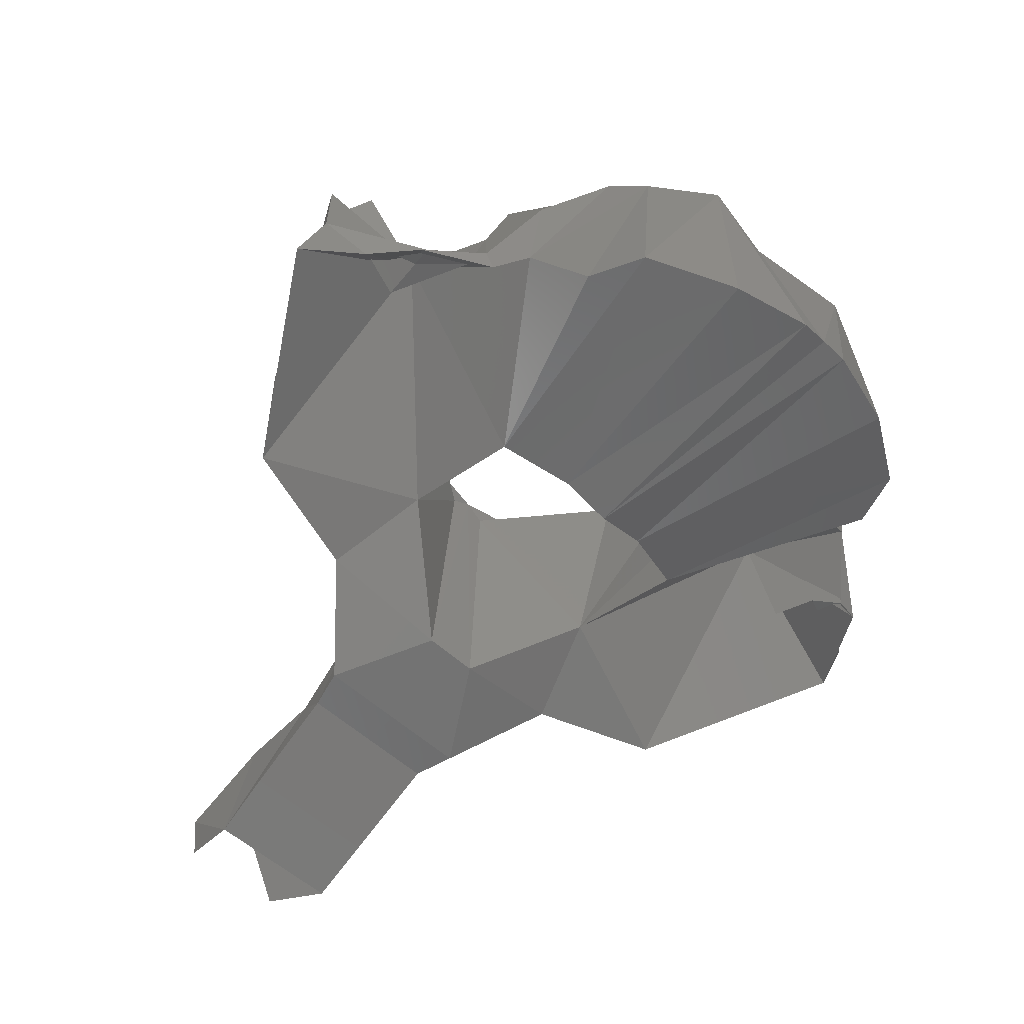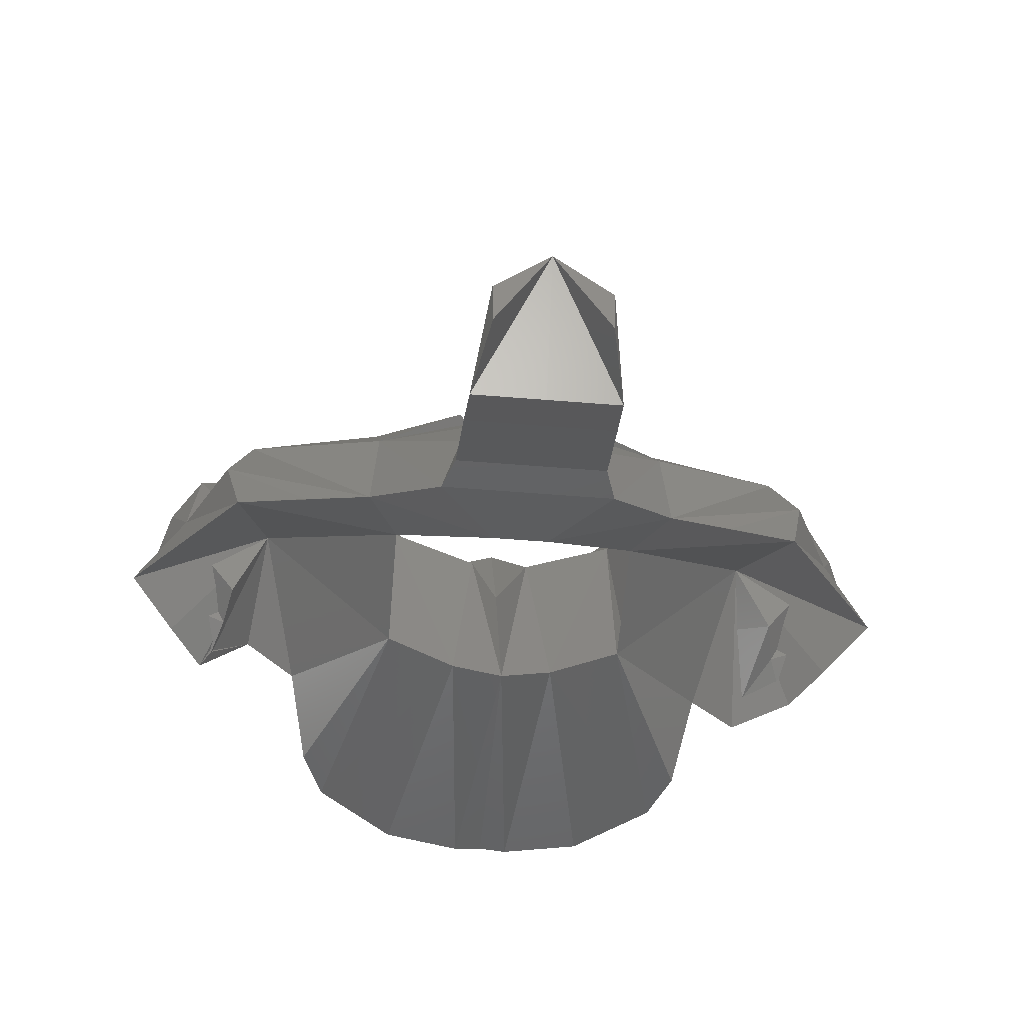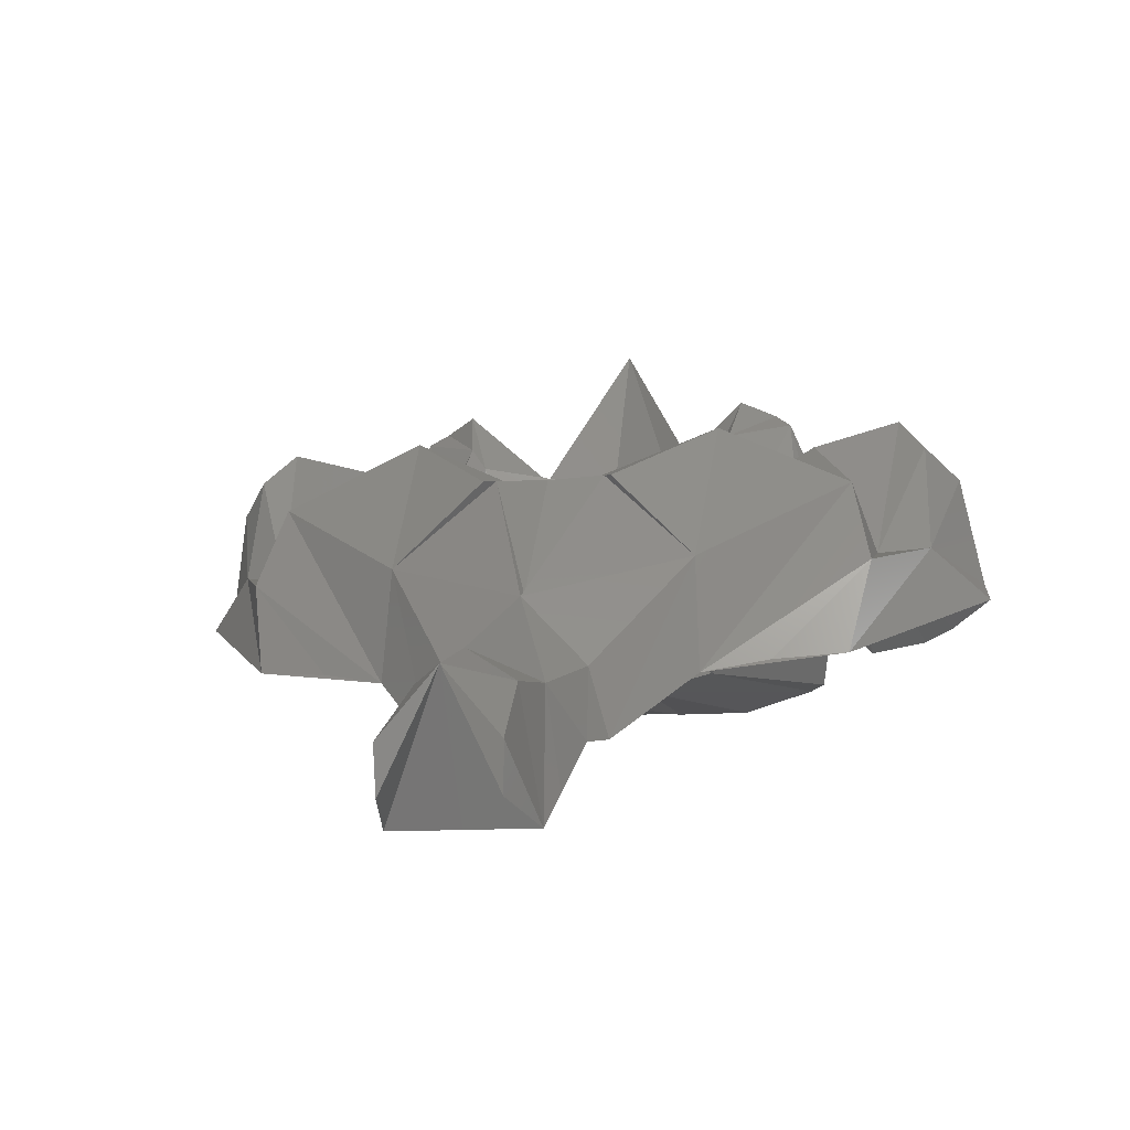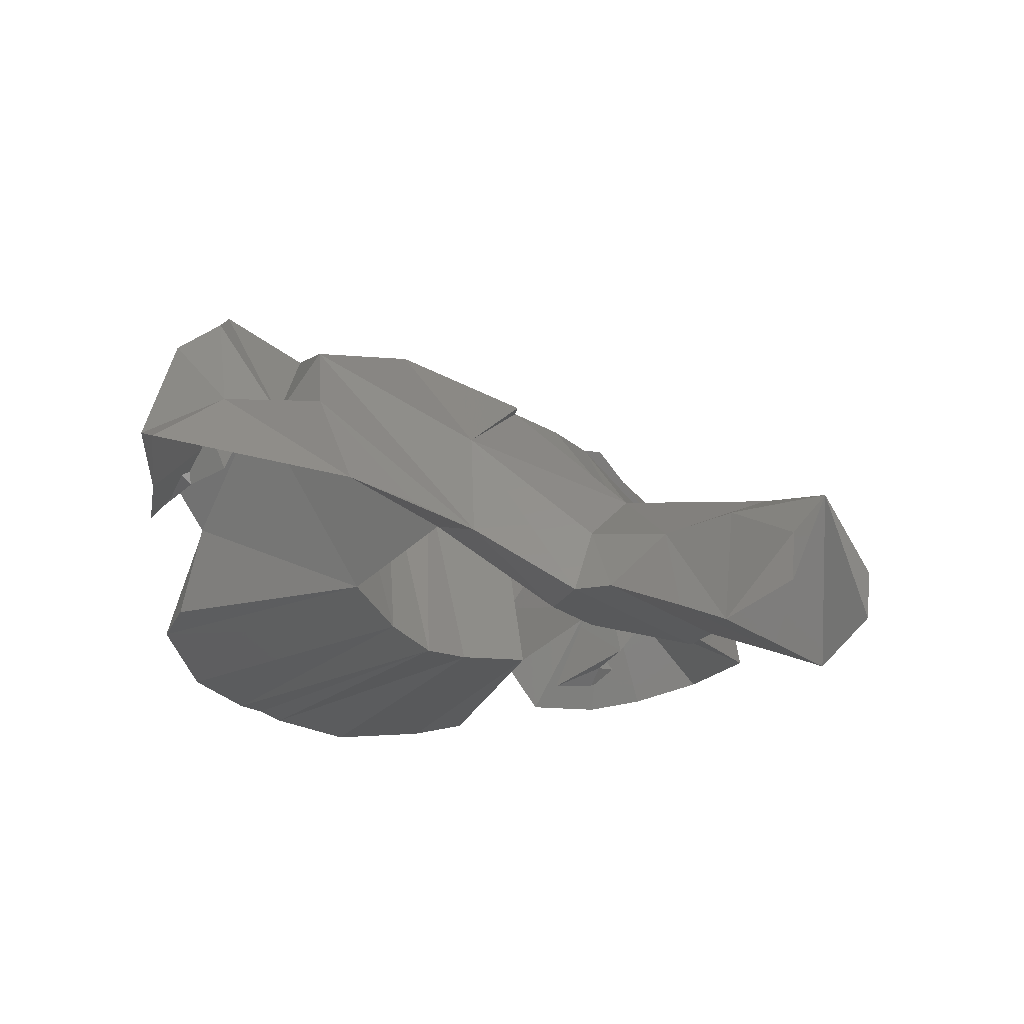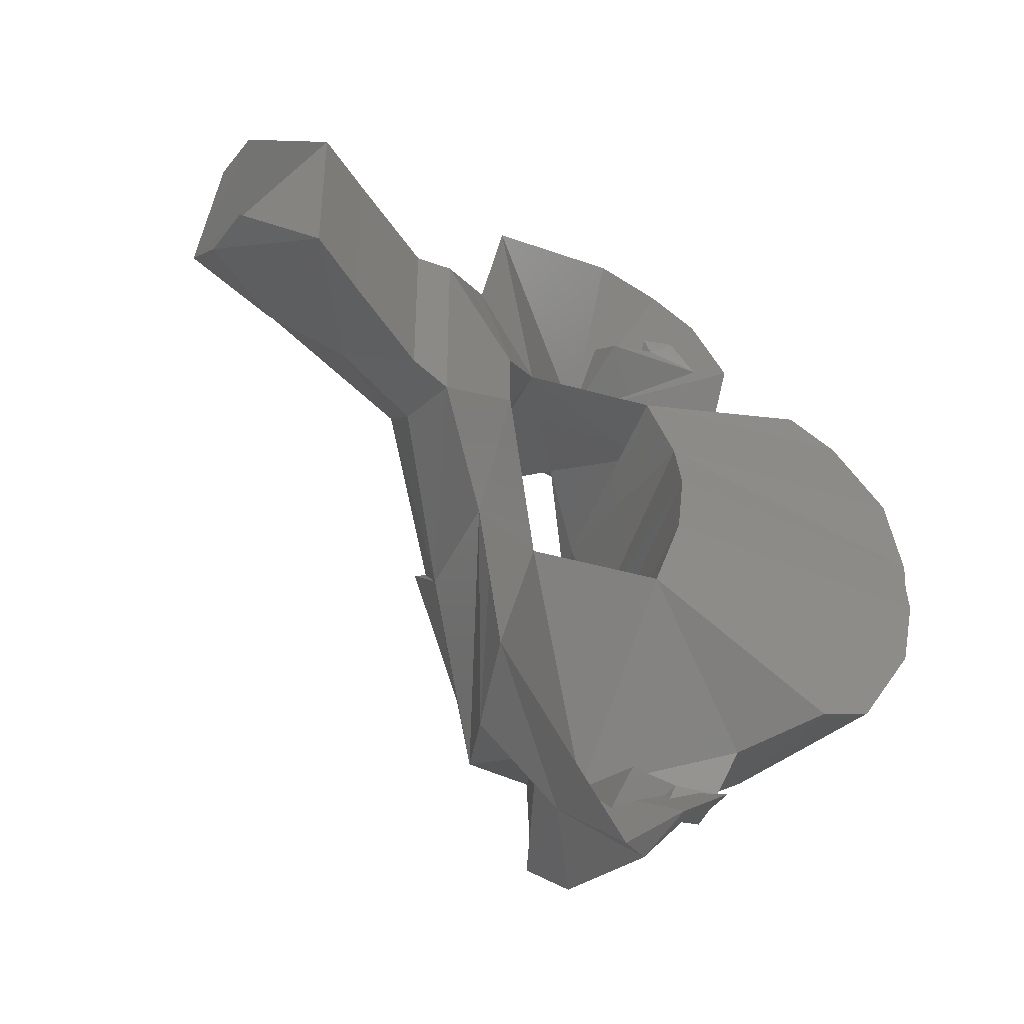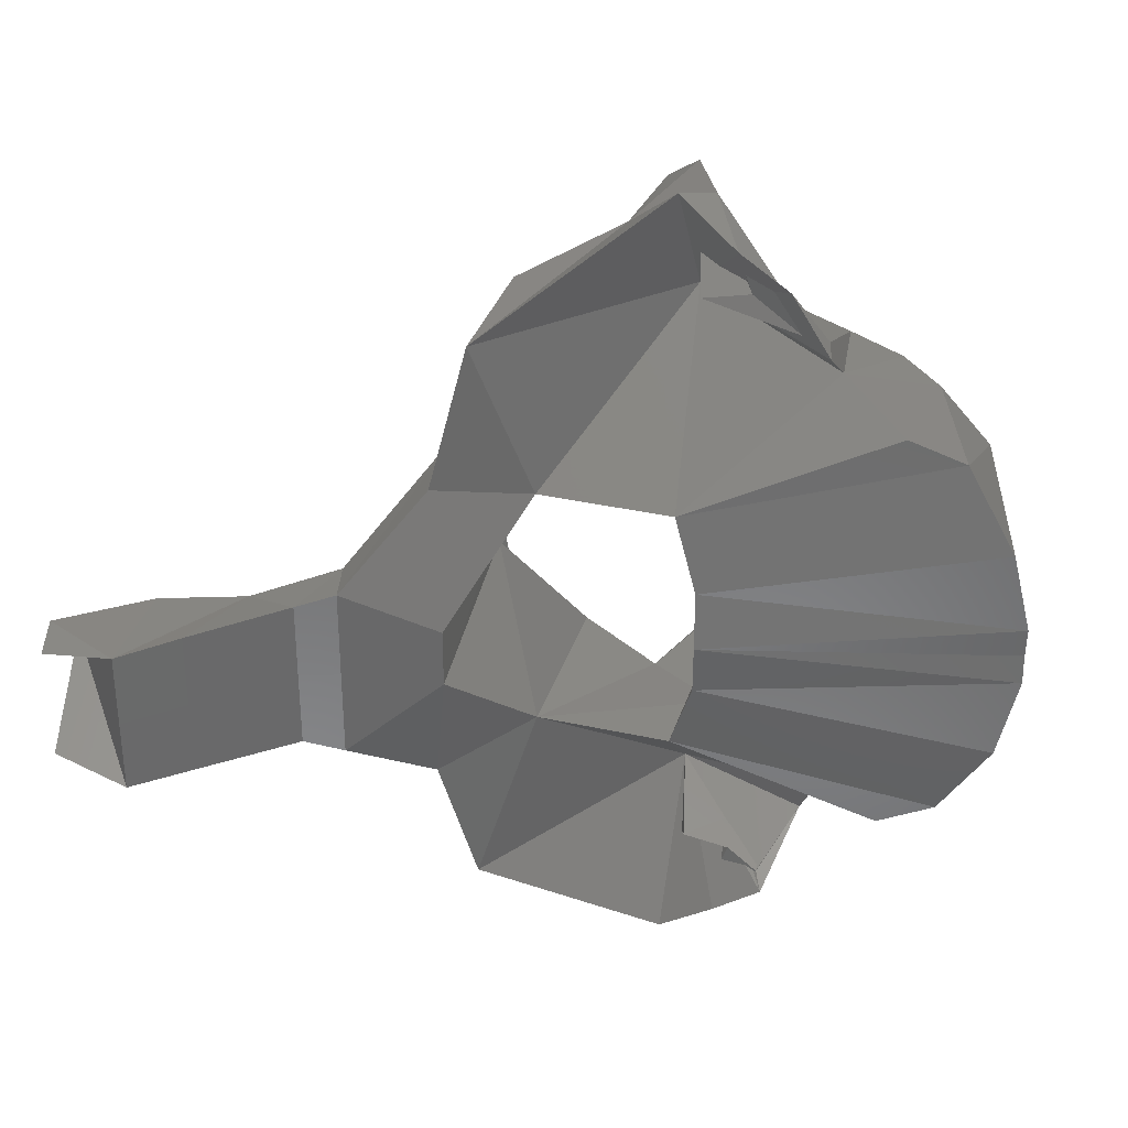
<metadata>
{"format":"stl","ext":"stl","renderer":"f3d","projection":"perspective","resolution":1024,"background":"white","views":[{"elev":-50.6,"azim":44.0,"up":"+Y"},{"elev":-52.3,"azim":-95.1,"up":"+Y"},{"elev":-10.4,"azim":-75.9,"up":"+Y"},{"elev":-30.2,"azim":-134.4,"up":"+Y"},{"elev":-44.1,"azim":-28.5,"up":"+Z"},{"elev":34.3,"azim":6.7,"up":"+Z"}]}
</metadata>
<code>
# stl→obj: 151 verts, 288 faces
v -0.009008 0.09774 0.000128
v -0.003098 0.1064 0.000128
v -0.002501 0.1067 -0.003561
v -0.009939 0.09749 0.000128
v -0.002501 0.1067 0.003817
v -0.004522 0.09051 -0.001808
v -0.003179 0.1057 -0.001265
v -0.004523 0.09051 0.000128
v -0.003179 0.1057 0.001522
v -0.004522 0.09051 0.002064
v 0.002113 0.1106 -0.01039
v -0.003443 0.1065 -0.004225
v -0.004757 0.1006 -0.01006
v -0.01091 0.09277 -0.00449
v -0.02202 0.0904 -0.003005
v -0.02232 0.09243 0.000128
v -0.01643 0.09101 -0.003197
v -0.02202 0.0904 0.003261
v -0.01643 0.09101 0.003453
v -0.01091 0.09277 0.004746
v -0.004757 0.1006 0.01032
v 0.002113 0.1106 0.01064
v -0.003443 0.1065 0.004482
v 0.000445 0.09641 -0.008382
v -0.01039 0.08822 -0.00569
v -0.005515 0.09289 -0.01045
v 0.000445 0.09642 -0.008382
v -0.01039 0.08821 0.000128
v -0.01039 0.08822 0.005946
v 0.000445 0.09641 0.008638
v -0.005515 0.09289 0.01071
v 0.000445 0.09642 0.008638
v 0.007247 0.1059 -0.01045
v 0.005798 0.1072 -0.0117
v 0.000876 0.1061 -0.0195
v -0.01294 0.08782 -0.0049
v -0.01883 0.08417 -0.004765
v -0.02244 0.08185 -0.004639
v -0.02747 0.08645 -0.003677
v -0.0273 0.0908 0.000128
v -0.02747 0.08645 0.003933
v -0.02244 0.08185 0.004896
v -0.01883 0.08417 0.005021
v -0.01294 0.08782 0.005156
v 0.000876 0.1061 0.01975
v 0.007247 0.1059 0.01071
v 0.005798 0.1072 0.01196
v 0.01162 0.1006 -0.009312
v 0.009059 0.09488 -0.008371
v 0.00944 0.1062 -0.01825
v -0.003239 0.09416 -0.01966
v -0.01294 0.08781 0.000128
v -0.0013 0.1005 -0.02096
v -0.004274 0.09376 -0.01482
v 0.01162 0.1006 0.009569
v 0.009059 0.09488 0.008627
v 0.00944 0.1062 0.01851
v -0.003239 0.09416 0.01992
v -0.0013 0.1005 0.02121
v -0.004274 0.09376 0.01508
v 0.01185 0.1109 -0.008428
v 0.01168 0.1123 -0.00936
v 0.0102 0.1072 -0.0112
v 0.007356 0.1101 -0.01608
v 0.01153 0.1078 -0.01418
v 0.003538 0.1018 -0.02077
v 0.008679 0.1118 -0.02183
v -0.01883 0.08416 0.000128
v -0.02244 0.08185 0.000128
v -0.02245 0.08185 0.000128
v -0.02713 0.08327 -0.003587
v -0.02713 0.08327 0.003843
v 0.003538 0.1018 0.02101
v 0.008679 0.1118 0.02207
v 0.007356 0.1101 0.01633
v 0.01153 0.1078 0.01444
v 0.0102 0.1072 0.01145
v 0.0102 0.1072 0.01146
v 0.01185 0.1109 0.008684
v 0.01168 0.1123 0.009617
v 0.0105 0.09392 -0.003494
v 0.02936 0.09463 -0.007279
v 0.0105 0.09391 -0.003494
v 0.02617 0.09568 -0.01278
v 0.02248 0.09566 -0.01428
v 0.01854 0.1006 -0.01568
v 0.0121 0.105 -0.01557
v 0.007048 0.1096 -0.02372
v 0.009865 0.1002 -0.02041
v 0.00909 0.1076 -0.0258
v 0.008453 0.09915 -0.02772
v 0.01211 0.09784 -0.02477
v 0.01575 0.1043 -0.02002
v 0.01521 0.1053 -0.01665
v 0.01527 0.09742 -0.02256
v 0.01751 0.1028 -0.01933
v 0.005327 0.1023 -0.02414
v 0.0105 0.09392 0.00375
v 0.02936 0.09463 0.007535
v 0.02617 0.09568 0.01304
v 0.0105 0.09391 0.00375
v 0.02248 0.09566 0.01453
v 0.01854 0.1006 0.01593
v 0.0121 0.105 0.01583
v 0.007048 0.1096 0.02396
v 0.009865 0.1002 0.02066
v 0.00909 0.1076 0.02604
v 0.008453 0.09915 0.02796
v 0.01211 0.09784 0.02502
v 0.01603 0.09867 0.01936
v 0.01521 0.1053 0.01691
v 0.01778 0.09715 0.01871
v 0.01527 0.09742 0.02281
v 0.005327 0.1023 0.02438
v 0.01365 0.1151 -0.009939
v 0.01443 0.1102 -0.004396
v 0.01515 0.1143 -0.01221
v 0.01347 0.1098 -0.002037
v 0.01055 0.09322 0.000128
v 0.01431 0.1134 -0.01339
v 0.01431 0.1134 0.01364
v 0.01515 0.1143 0.01246
v 0.01365 0.1151 0.01019
v 0.01443 0.1102 0.004652
v 0.01365 0.1151 0.0102
v 0.01347 0.1098 0.002293
v 0.03065 0.0948 -0.001843
v 0.03061 0.09494 0.000128
v 0.02813 0.1086 -0.006414
v 0.02474 0.1094 -0.009989
v 0.02227 0.1106 -0.01137
v 0.01881 0.1075 -0.01471
v 0.01735 0.1041 -0.01984
v 0.0129 0.0999 -0.02103
v 0.01061 0.1006 -0.02717
v 0.0149 0.09865 -0.02181
v 0.0129 0.0999 -0.02102
v 0.03065 0.0948 0.002099
v 0.02813 0.1086 0.00667
v 0.02474 0.1094 0.01025
v 0.02227 0.1106 0.01162
v 0.01881 0.1075 0.01497
v 0.01762 0.09845 0.01919
v 0.00909 0.1076 0.02605
v 0.0129 0.0999 0.02127
v 0.01061 0.1006 0.02741
v 0.0149 0.09865 0.02206
v 0.01741 0.1135 -0.01145
v 0.02185 0.1212 0.000128
v 0.01628 0.1091 0.000128
v 0.01741 0.1135 0.0117
f 1 2 3
f 3 4 1
f 5 2 1
f 1 4 5
f 6 7 2
f 8 6 2
f 2 7 3
f 2 9 10
f 2 10 8
f 5 9 2
f 11 3 7
f 11 12 3
f 3 13 4
f 14 4 13
f 13 3 12
f 15 16 17
f 4 17 16
f 14 17 4
f 18 19 16
f 4 16 19
f 4 19 20
f 5 4 21
f 20 21 4
f 9 5 22
f 5 23 22
f 23 5 21
f 24 7 6
f 25 26 6
f 27 6 26
f 25 6 28
f 8 28 6
f 11 7 24
f 29 28 10
f 10 28 8
f 30 9 22
f 10 9 30
f 29 10 31
f 32 31 10
f 27 33 11
f 33 34 11
f 35 13 11
f 12 11 13
f 11 34 35
f 36 14 25
f 13 25 14
f 13 26 25
f 13 35 26
f 14 36 17
f 37 17 36
f 17 37 38
f 15 17 38
f 39 40 15
f 16 15 40
f 38 39 15
f 41 18 40
f 16 40 18
f 42 19 18
f 18 41 42
f 42 43 19
f 20 19 44
f 43 44 19
f 44 29 20
f 21 20 29
f 45 22 21
f 23 21 22
f 29 31 21
f 31 45 21
f 32 22 46
f 47 46 22
f 45 47 22
f 33 24 48
f 48 24 49
f 50 49 24
f 50 27 51
f 26 51 27
f 25 28 36
f 36 28 52
f 26 35 53
f 26 53 54
f 26 54 51
f 29 44 28
f 52 28 44
f 55 30 46
f 56 30 55
f 30 56 57
f 57 58 32
f 31 32 58
f 59 45 31
f 60 59 31
f 58 60 31
f 48 61 33
f 62 33 61
f 62 63 33
f 63 34 33
f 64 34 65
f 63 65 34
f 64 35 34
f 35 66 53
f 67 66 64
f 35 64 66
f 36 52 37
f 68 37 52
f 37 68 38
f 69 38 68
f 70 40 38
f 71 38 40
f 71 39 38
f 39 71 40
f 42 40 70
f 40 72 41
f 40 42 72
f 42 41 72
f 43 42 68
f 69 68 42
f 44 43 52
f 68 52 43
f 59 73 45
f 74 75 73
f 45 73 75
f 47 45 75
f 75 76 47
f 77 47 76
f 46 47 78
f 55 46 79
f 80 79 46
f 46 78 80
f 61 48 49
f 61 49 81
f 82 83 84
f 84 83 49
f 84 49 85
f 85 49 86
f 49 50 86
f 64 65 50
f 87 50 65
f 50 67 64
f 50 88 67
f 89 90 50
f 50 90 88
f 50 51 91
f 50 91 92
f 89 50 93
f 94 93 50
f 50 87 94
f 95 96 50
f 96 86 50
f 50 92 95
f 54 53 51
f 53 97 51
f 97 91 51
f 66 97 53
f 56 55 79
f 98 56 79
f 99 100 101
f 101 100 56
f 102 56 100
f 103 56 102
f 103 57 56
f 75 57 76
f 104 76 57
f 75 74 57
f 74 105 57
f 106 57 107
f 105 107 57
f 108 58 57
f 109 108 57
f 110 111 106
f 57 106 111
f 111 104 57
f 57 112 113
f 57 103 112
f 113 109 57
f 58 59 60
f 58 114 59
f 58 108 114
f 59 114 73
f 115 61 116
f 117 62 115
f 61 115 62
f 116 61 118
f 61 83 118
f 118 83 119
f 63 62 120
f 117 120 62
f 120 65 63
f 87 65 120
f 88 66 67
f 97 66 88
f 74 73 105
f 105 73 114
f 77 121 80
f 122 80 121
f 78 76 121
f 121 76 104
f 122 123 80
f 79 80 123
f 124 79 125
f 126 79 124
f 79 126 101
f 119 101 126
f 82 127 83
f 83 127 119
f 128 119 127
f 82 129 127
f 82 84 129
f 129 84 130
f 85 130 84
f 85 86 130
f 131 130 86
f 86 132 131
f 132 86 133
f 96 133 86
f 94 87 120
f 88 90 97
f 134 90 89
f 134 89 93
f 90 135 97
f 134 135 90
f 97 135 91
f 92 91 135
f 135 136 92
f 95 92 136
f 132 133 94
f 93 94 133
f 132 94 120
f 137 93 136
f 136 93 133
f 133 96 136
f 96 95 136
f 99 101 138
f 101 119 138
f 128 138 119
f 99 139 100
f 100 139 140
f 100 140 102
f 138 139 99
f 102 140 103
f 141 103 140
f 141 142 103
f 112 103 143
f 142 143 103
f 121 104 111
f 114 144 105
f 106 144 145
f 114 146 144
f 144 146 145
f 110 106 145
f 108 146 114
f 146 108 109
f 146 109 147
f 113 147 109
f 142 111 143
f 110 143 111
f 145 147 110
f 143 110 147
f 121 111 142
f 147 113 143
f 113 112 143
f 116 131 115
f 148 115 131
f 148 117 115
f 131 116 130
f 130 116 129
f 129 116 149
f 150 149 116
f 116 118 150
f 132 120 148
f 117 148 120
f 150 118 119
f 119 126 150
f 142 151 121
f 122 121 151
f 125 122 151
f 124 123 141
f 151 141 123
f 140 124 141
f 139 124 140
f 139 149 124
f 150 124 149
f 150 126 124
f 149 128 129
f 127 129 128
f 149 139 128
f 139 138 128
f 131 132 148
f 135 134 136
f 151 142 141
f 147 145 146

</code>
